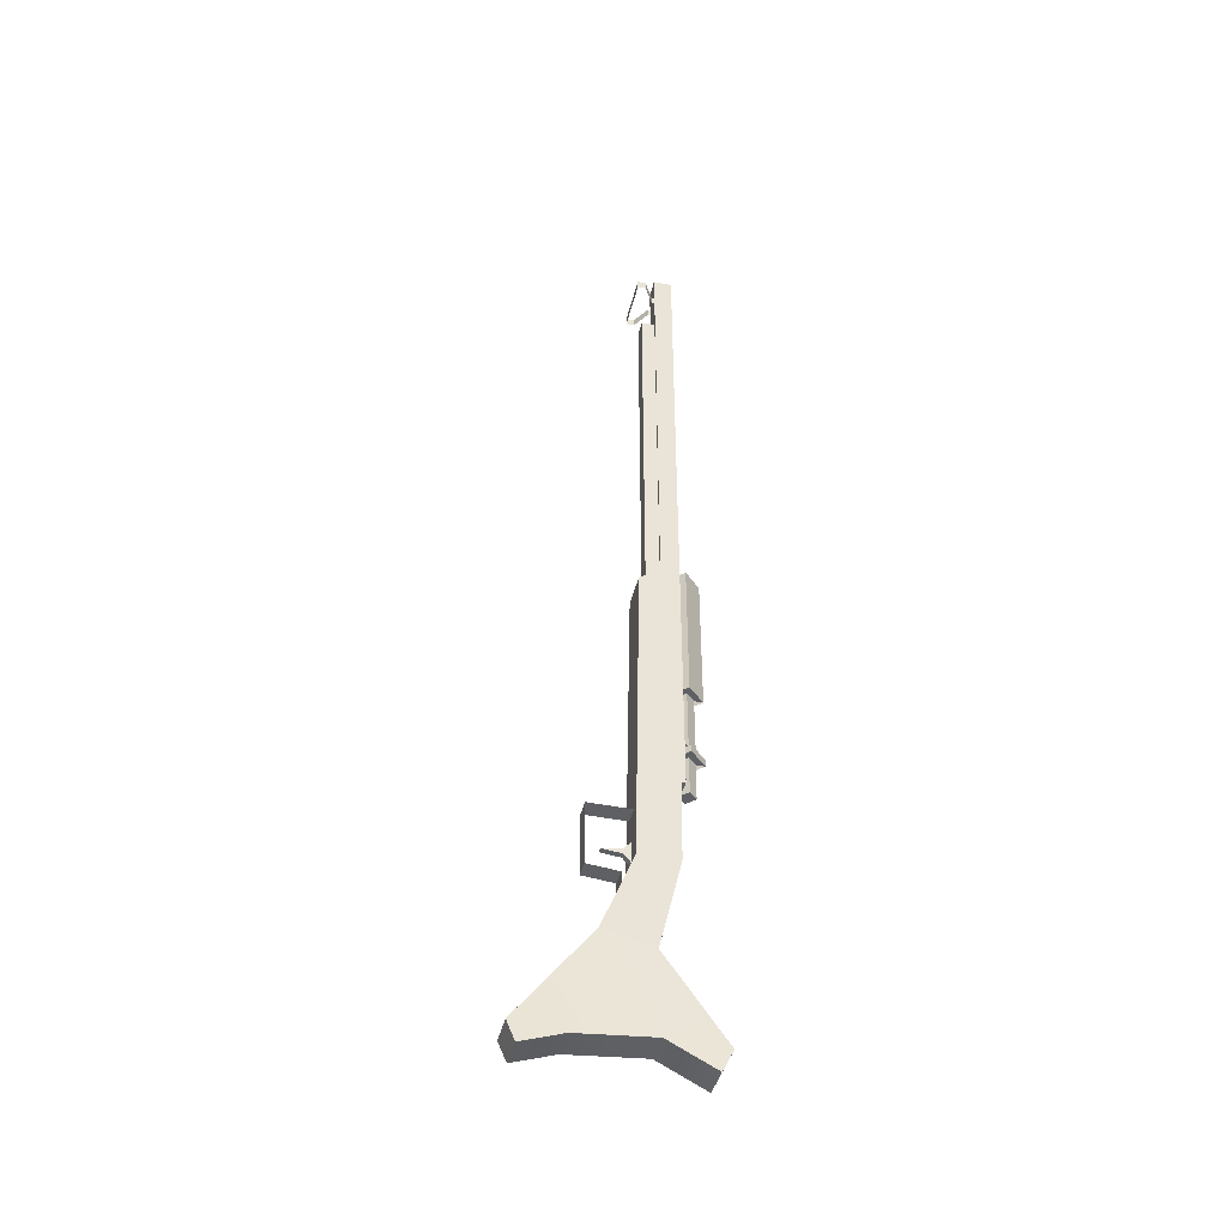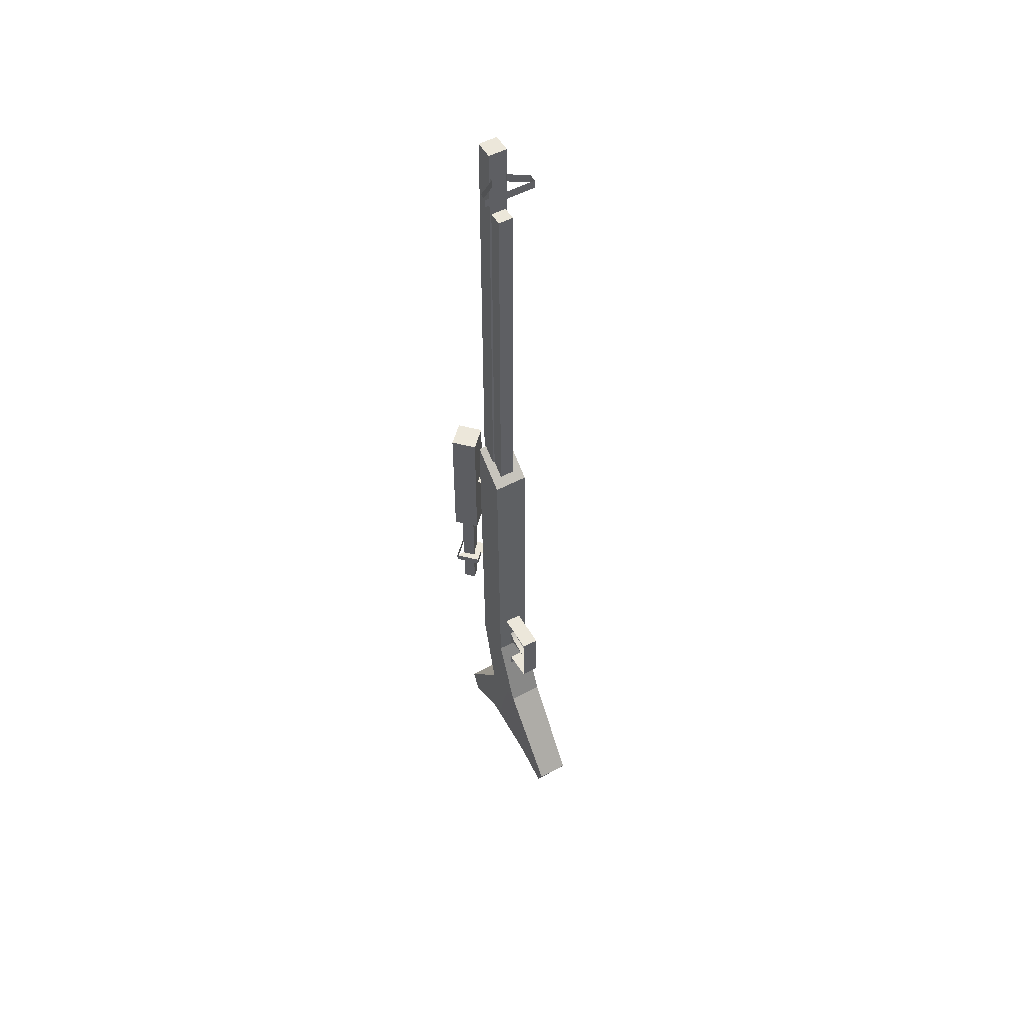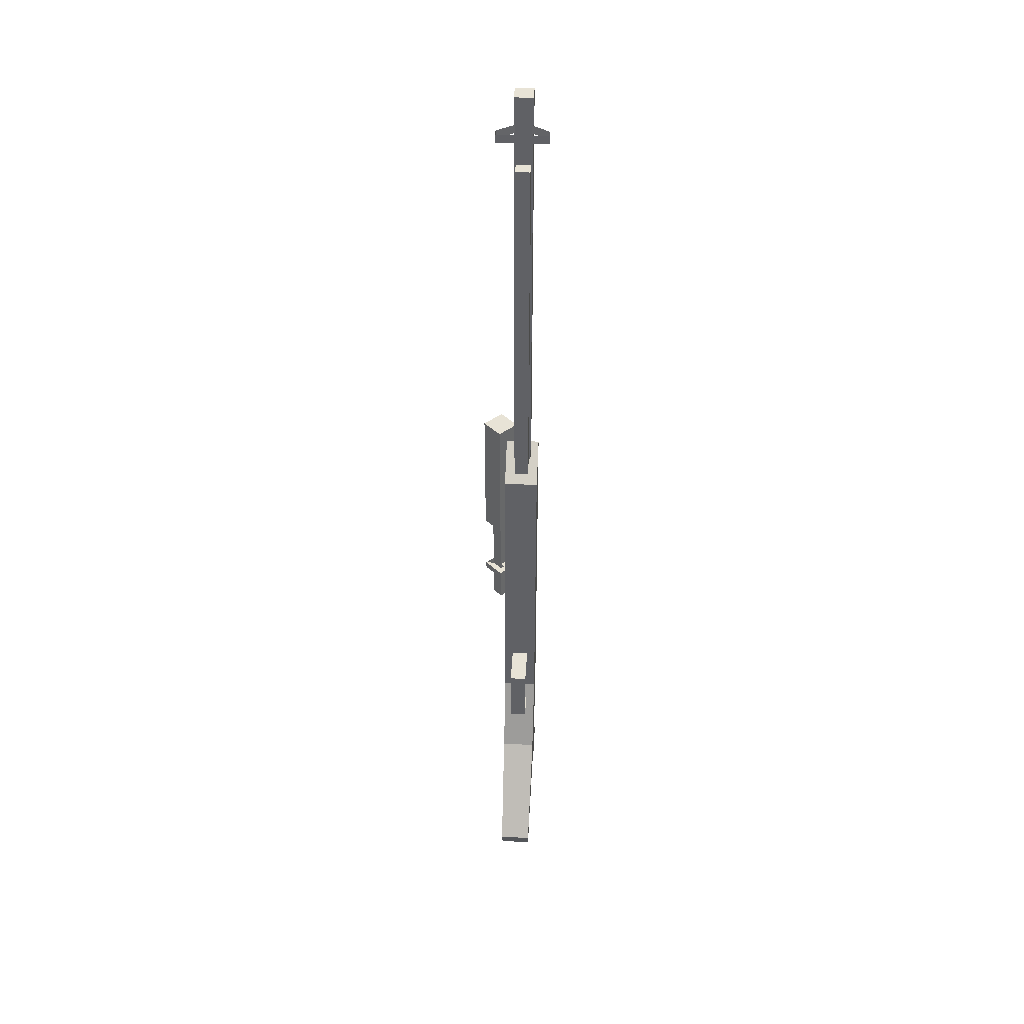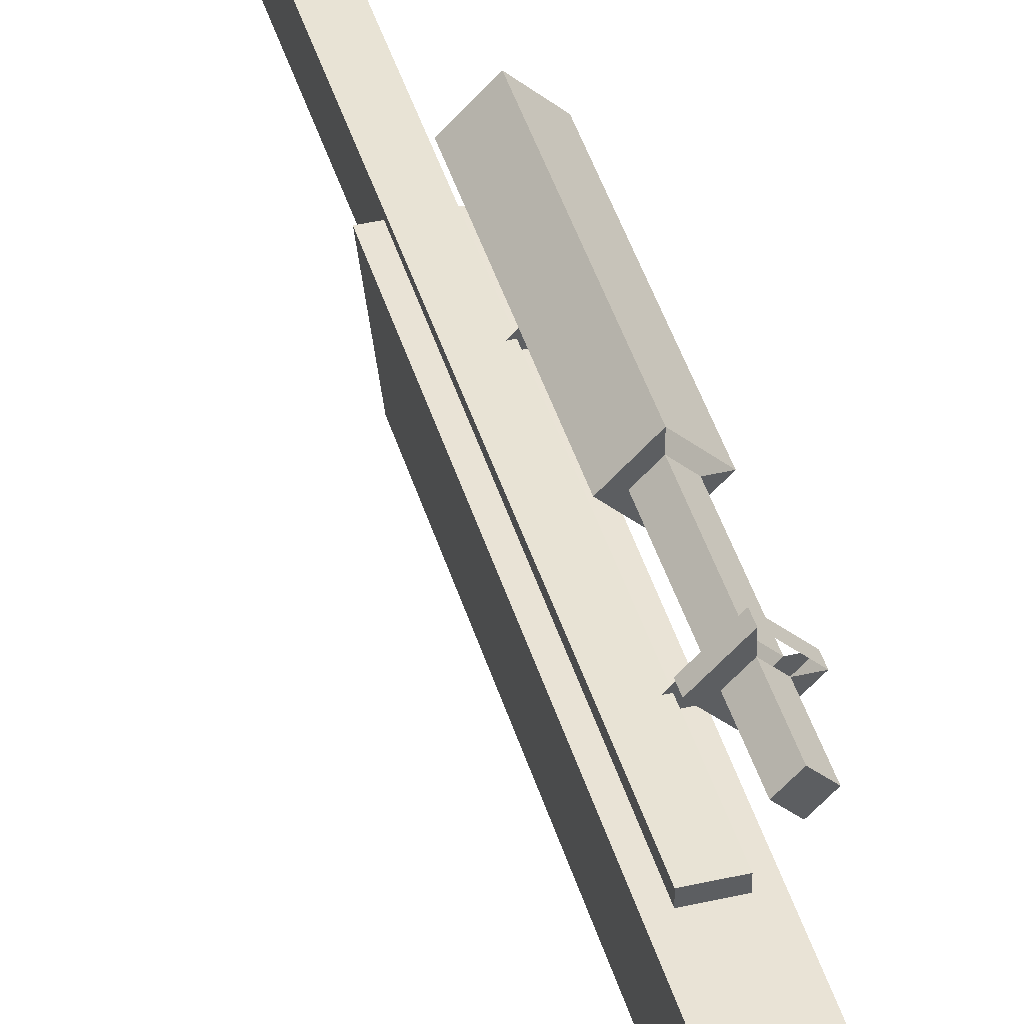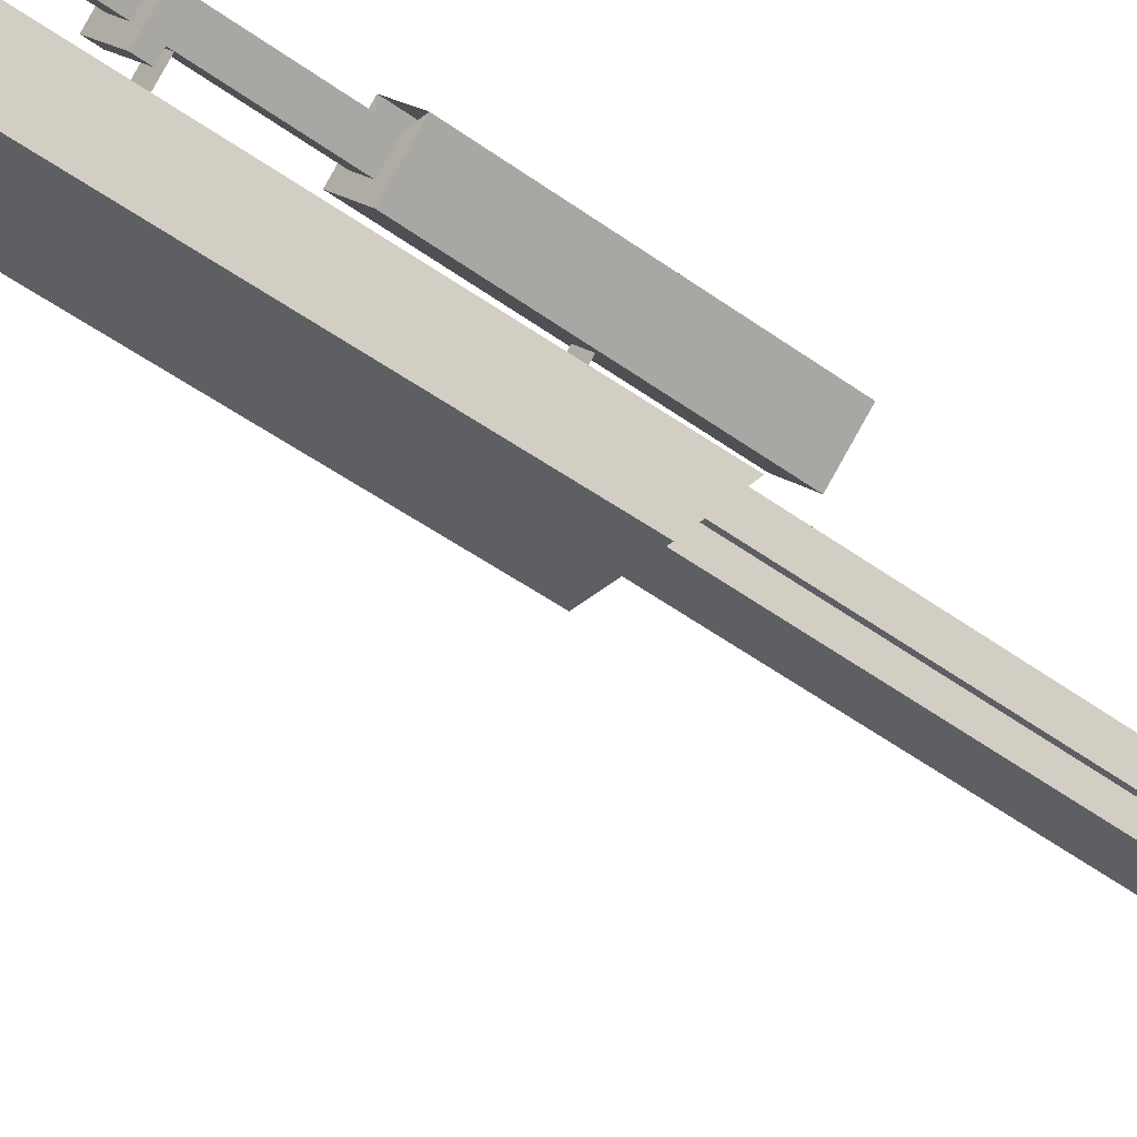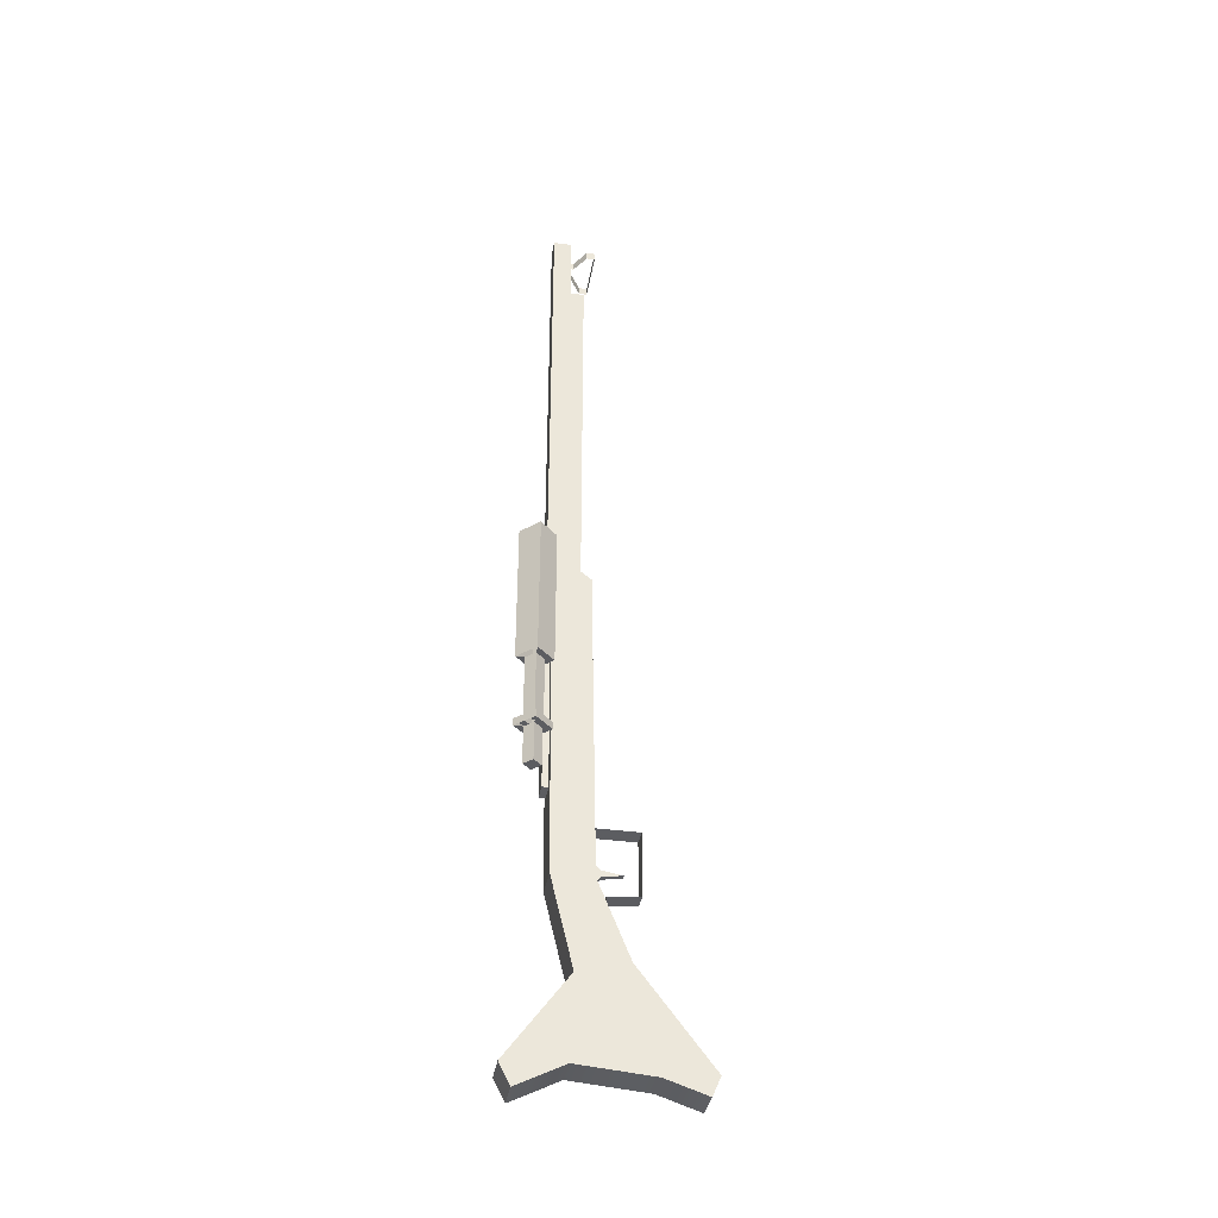
<metadata>
{"format":"obj","ext":"obj","renderer":"f3d","projection":"perspective","resolution":1024,"background":"white","views":[{"elev":-43.1,"azim":76.4,"up":"+Z"},{"elev":53.1,"azim":-29.8,"up":"+Z"},{"elev":41.5,"azim":3.2,"up":"+Z"},{"elev":41.3,"azim":164.2,"up":"+Y"},{"elev":-40.2,"azim":-133.7,"up":"+Y"},{"elev":-37.2,"azim":-99.8,"up":"+Z"}]}
</metadata>
<code>
o tuskenCyclerModel
v 0.07512 0.3391 0.5571
v -0.07512 0.3391 0.5571
v -0.07512 0.4893 0.5571
v 0.07512 0.4893 0.5571
v -0.07512 0.4893 6.054
v 0.07512 0.4893 6.054
v -0.07512 0.3391 6.054
v 0.07512 0.3391 6.054
v 0.05994 0.2266 0.5673
v -0.05994 0.2266 0.5673
v -0.05994 0.3465 0.5673
v 0.05994 0.3465 0.5673
v -0.05994 0.3465 5.481
v 0.05994 0.3465 5.481
v -0.05994 0.2266 5.481
v 0.05994 0.2266 5.481
v 0.1282 -0.6447 -1.678
v -0.1282 -0.6447 -1.678
v -0.1282 -0.3196 -1.569
v 0.1282 -0.3196 -1.569
v 0.141 0.4294 -0.1566
v -0.141 0.4294 -0.1566
v -0.141 0.464 2.622
v 0.141 0.464 2.622
v -0.141 0.1544 2.378
v 0.141 0.1544 2.378
v -0.141 0.1129 -0.1635
v 0.141 0.1129 -0.1635
v -0.141 -0.1362 -0.78
v 0.141 -0.1362 -0.78
v -0.141 0.2562 -0.8784
v 0.141 0.2562 -0.8784
v -0.1299 -0.7099 -1.527
v 0.1299 -0.7099 -1.527
v 0.1299 0.7332 -1.535
v -0.1299 0.7332 -1.535
v 0.1282 0.2753 -1.518
v 0.1282 0.6473 -1.706
v -0.1282 0.6473 -1.706
v -0.1282 0.2753 -1.518
v 0.207 0.1593 5.767
v -0.207 0.1593 5.767
v -0.207 0.1593 5.836
v 0.207 0.1593 5.836
v 0.207 0.2256 5.836
v 0.207 0.2256 5.767
v -0.207 0.2256 5.767
v -0.207 0.2256 5.836
v 0.06441 0.3177 5.836
v 0.06441 0.3177 5.767
v -0.0644 0.3177 5.767
v -0.0644 0.3177 5.836
v 0.06441 0.3714 5.836
v 0.06441 0.3714 5.767
v -0.0644 0.3714 5.767
v -0.0644 0.3714 5.836
v 0.0693 -0.2184 -0.2409
v -0.06931 -0.2184 -0.2409
v -0.06931 -0.2184 0.2632
v 0.06931 -0.2184 0.2632
v -0.06931 0.1285 0.2632
v 0.06931 0.1285 0.2632
v 0.0693 0.03056 -0.2654
v -0.06931 0.03056 -0.2654
v 0.0693 0.03056 -0.396
v -0.06931 0.03056 -0.396
v 0.02349 -0.1002 -0.06606
v -0.0235 -0.1002 -0.06606
v -0.0235 0.05771 -0.08414
v 0.02349 0.05771 -0.08414
v 0.02349 0.1221 -0.1638
v -0.0235 0.1221 -0.1638
v -0.0235 0.1221 0.03015
v 0.0235 0.1221 0.03015
v 0.0235 0.05834 -0.03676
v -0.0235 0.05834 -0.03676
v -0.1348 0.5761 0.6492
v -0.2037 0.5072 0.6492
v -0.2727 0.5761 0.6492
v -0.2037 0.645 0.6492
v -0.2037 0.7205 1.557
v -0.3481 0.5761 1.557
v -0.3481 0.5761 2.717
v -0.2037 0.7205 2.717
v -0.2037 0.4318 2.717
v -0.05938 0.5761 2.717
v -0.2037 0.4318 1.557
v -0.05938 0.5761 1.557
v -0.277 0.5761 1.557
v -0.2037 0.5029 1.557
v -0.1305 0.5761 1.557
v -0.2037 0.6493 1.557
v -0.2037 0.5029 1.018
v -0.1305 0.5761 1.018
v -0.277 0.5761 1.018
v -0.2037 0.6493 1.018
v -0.3473 0.5761 1.018
v -0.2037 0.4325 1.018
v -0.06015 0.5761 1.018
v -0.2037 0.7197 1.018
v -0.2037 0.4325 0.9592
v -0.06015 0.5761 0.9592
v -0.3473 0.5761 0.9592
v -0.2037 0.7197 0.9592
v -0.2727 0.5761 0.9592
v -0.2037 0.5072 0.9592
v -0.1348 0.5761 0.9592
v -0.2037 0.645 0.9592
v -0.1532 0.5909 2.154
v 0.004904 0.4334 2.154
v -0.06042 0.3681 2.154
v -0.2185 0.5256 2.154
v -0.1532 0.5909 1.067
v 0.004904 0.4334 1.067
v -0.06042 0.3681 1.067
v -0.2185 0.5256 1.067
f 2 4 1
f 3 6 4
f 5 8 6
f 7 1 8
f 7 3 2
f 1 6 8
f 10 12 9
f 11 14 12
f 13 16 14
f 15 9 16
f 15 11 10
f 9 14 16
f 18 20 17
f 22 24 21
f 23 26 24
f 25 28 26
f 25 22 27
f 26 21 24
f 28 29 30
f 27 31 29
f 21 31 22
f 28 32 21
f 30 33 34
f 32 36 31
f 20 37 30
f 34 18 17
f 19 18 33
f 35 39 36
f 37 39 38
f 19 37 20
f 42 44 41
f 44 46 41
f 42 48 43
f 45 50 46
f 47 52 48
f 49 54 50
f 51 56 52
f 58 60 57
f 59 62 60
f 57 64 58
f 63 66 64
f 68 70 67
f 72 74 71
f 75 68 67
f 68 76 69
f 67 70 75
f 69 71 70
f 70 74 75
f 73 75 74
f 69 73 72
f 77 79 80
f 82 84 81
f 83 86 84
f 85 88 86
f 85 82 87
f 88 84 86
f 88 87 91
f 90 94 91
f 89 93 90
f 92 95 89
f 91 96 92
f 94 93 98
f 98 102 99
f 97 101 98
f 100 103 97
f 99 104 100
f 106 107 102
f 106 77 107
f 105 78 106
f 108 79 105
f 107 80 108
f 109 111 112
f 113 115 116
f 2 3 4
f 3 5 6
f 5 7 8
f 7 2 1
f 7 5 3
f 1 4 6
f 10 11 12
f 11 13 14
f 13 15 16
f 15 10 9
f 15 13 11
f 9 12 14
f 18 19 20
f 22 23 24
f 23 25 26
f 25 27 28
f 25 23 22
f 26 28 21
f 28 27 29
f 27 22 31
f 21 32 31
f 28 30 32
f 30 29 33
f 32 35 36
f 38 35 37
f 35 32 37
f 32 30 37
f 30 34 20
f 34 17 20
f 34 33 18
f 31 36 40
f 36 39 40
f 33 29 19
f 29 31 40
f 19 29 40
f 35 38 39
f 37 40 39
f 19 40 37
f 42 43 44
f 44 45 46
f 42 47 48
f 45 49 50
f 47 51 52
f 49 53 54
f 51 55 56
f 58 59 60
f 59 61 62
f 57 63 64
f 63 65 66
f 68 69 70
f 72 73 74
f 75 76 68
f 69 72 71
f 70 71 74
f 73 76 75
f 69 76 73
f 77 78 79
f 82 83 84
f 83 85 86
f 85 87 88
f 85 83 82
f 88 81 84
f 92 81 88
f 87 82 89
f 87 89 90
f 91 92 88
f 87 90 91
f 90 93 94
f 89 95 93
f 92 96 95
f 91 94 96
f 95 97 98
f 99 100 94
f 100 96 94
f 93 95 98
f 99 94 98
f 98 101 102
f 97 103 101
f 100 104 103
f 99 102 104
f 108 104 107
f 104 102 107
f 101 103 106
f 103 105 106
f 101 106 102
f 106 78 77
f 105 79 78
f 108 80 79
f 107 77 80
f 109 110 111
f 113 114 115

</code>
